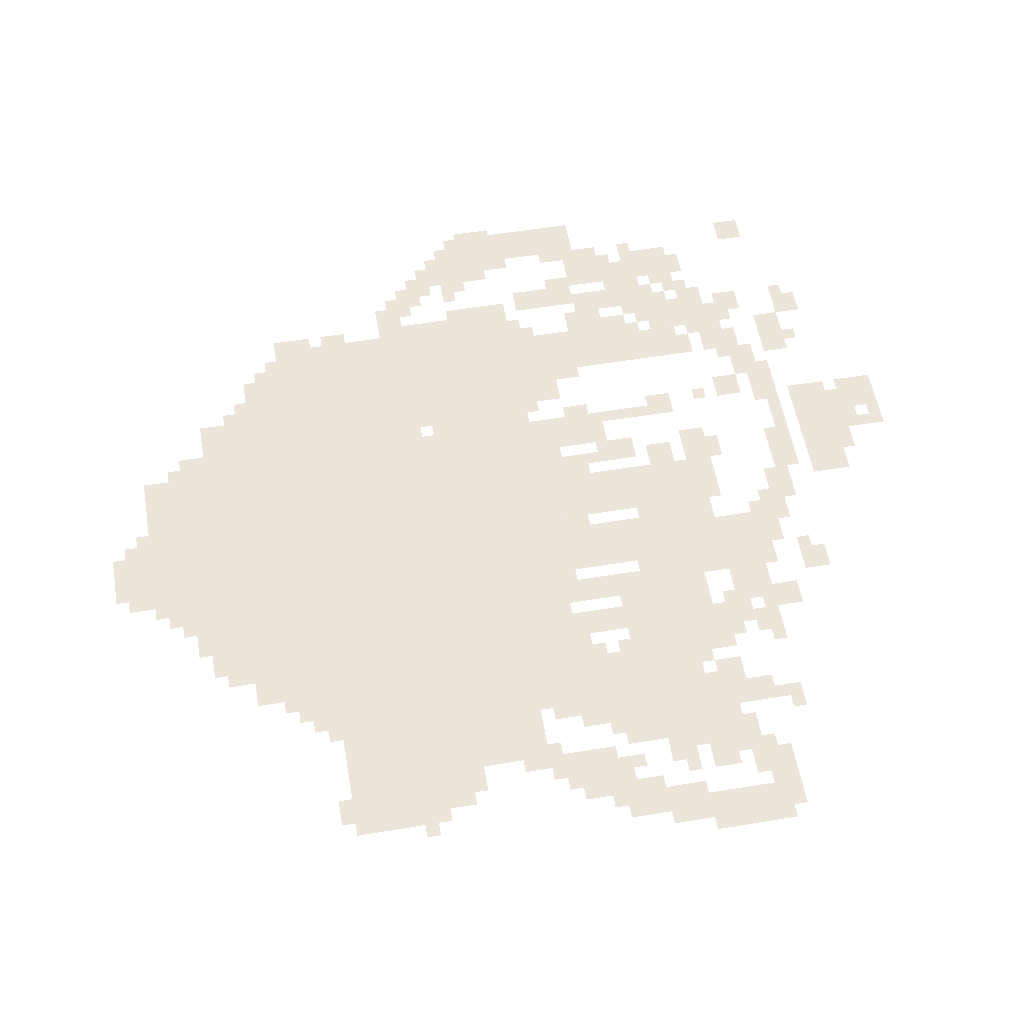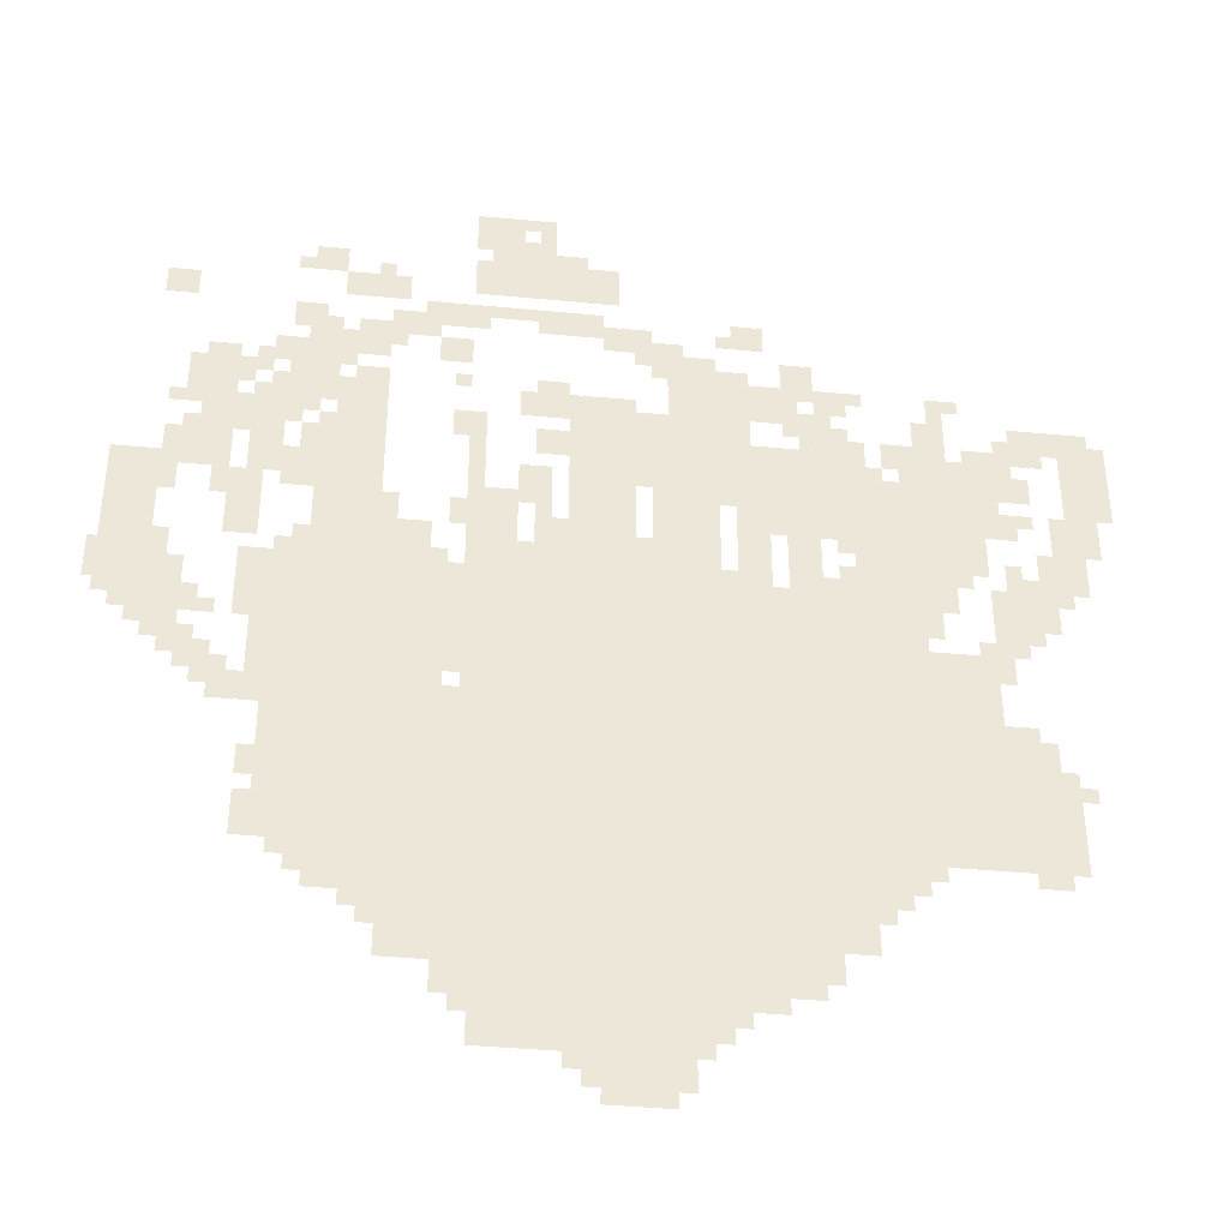
<metadata>
{"format":"obj","ext":"obj","renderer":"f3d","projection":"perspective","resolution":1024,"background":"white","views":[{"elev":55.4,"azim":80.1,"up":"+Z"},{"elev":-39.2,"azim":-6.8,"up":"+Y"}]}
</metadata>
<code>
g fuxu_2-mesh
v -512 703 0
v -512 1119 0
v -1248 1119 0
v -1248 703 0
v -512 319 0
v -512 703 0
v -1248 703 0
v -1248 319 0
v -256 511 0
v -256 991 0
v -512 991 0
v -512 511 0
v -1280 799 0
v -1280 1151 0
v -1600 1151 0
v -1600 799 0
v -1280 479 0
v -1280 799 0
v -1600 799 0
v -1600 479 0
v -800 95 0
v -800 319 0
v -1216 319 0
v -1216 95 0
v -352 1023 0
v -352 1279 0
v -512 1279 0
v -512 1023 0
v -480 1279 0
v -480 1407 0
v -736 1407 0
v -736 1279 0
v -224 1279 0
v -224 1407 0
v -480 1407 0
v -480 1279 0
v -128 511 0
v -128 735 0
v -256 735 0
v -256 511 0
v -928 1343 0
v -928 1567 0
v -1056 1567 0
v -1056 1343 0
v -928 1119 0
v -928 1343 0
v -1056 1343 0
v -1056 1119 0
v -768 1407 0
v -768 1695 0
v -864 1695 0
v -864 1407 0
v -768 1119 0
v -768 1407 0
v -864 1407 0
v -864 1119 0
v -1280 255 0
v -1280 479 0
v -1376 479 0
v -1376 255 0
v -1408 1151 0
v -1408 1311 0
v -1536 1311 0
v -1536 1151 0
v -1408 1311 0
v -1408 1471 0
v -1536 1471 0
v -1536 1311 0
v -1824 1151 0
v -1824 1343 0
v -1920 1343 0
v -1920 1151 0
v -608 223 0
v -608 319 0
v -800 319 0
v -800 223 0
v -1152 1119 0
v -1152 1311 0
v -1248 1311 0
v -1248 1119 0
v -608 1535 0
v -608 1631 0
v -768 1631 0
v -768 1535 0
v -960 1823 0
v -960 1919 0
v -1120 1919 0
v -1120 1823 0
v -1504 1503 0
v -1504 1663 0
v -1600 1663 0
v -1600 1503 0
v -1824 991 0
v -1824 1151 0
v -1920 1151 0
v -1920 991 0
v -128 1055 0
v -128 1183 0
v -224 1183 0
v -224 1055 0
v -1120 1823 0
v -1120 1919 0
v -1248 1919 0
v -1248 1823 0
v -480 1407 0
v -480 1471 0
v -640 1471 0
v -640 1407 0
v -32 1407 0
v -32 1567 0
v -96 1567 0
v -96 1407 0
v -1696 1311 0
v -1696 1471 0
v -1760 1471 0
v -1760 1311 0
v -1696 1471 0
v -1696 1631 0
v -1760 1631 0
v -1760 1471 0
v -32 1247 0
v -32 1407 0
v -96 1407 0
v -96 1247 0
v -1248 191 0
v -1248 511 0
v -1280 511 0
v -1280 191 0
v -1248 511 0
v -1248 831 0
v -1280 831 0
v -1280 511 0
v -1408 1471 0
v -1408 1567 0
v -1504 1567 0
v -1504 1471 0
v -1152 1951 0
v -1152 2047 0
v -1248 2047 0
v -1248 1951 0
v -256 1183 0
v -256 1279 0
v -352 1279 0
v -352 1183 0
v -1376 1791 0
v -1376 1855 0
v -1504 1855 0
v -1504 1791 0
v -1600 1407 0
v -1600 1535 0
v -1664 1535 0
v -1664 1407 0
v -640 1407 0
v -640 1471 0
v -768 1471 0
v -768 1407 0
v -864 1311 0
v -864 1535 0
v -896 1535 0
v -896 1311 0
v -192 735 0
v -192 831 0
v -256 831 0
v -256 735 0
v -416 447 0
v -416 511 0
v -512 511 0
v -512 447 0
v -672 1183 0
v -672 1279 0
v -736 1279 0
v -736 1183 0
v -1312 1151 0
v -1312 1215 0
v -1408 1215 0
v -1408 1151 0
v -96 1503 0
v -96 1567 0
v -192 1567 0
v -192 1503 0
v -1376 1663 0
v -1376 1727 0
v -1472 1727 0
v -1472 1663 0
v -1056 1503 0
v -1056 1599 0
v -1120 1599 0
v -1120 1503 0
v -320 1471 0
v -320 1567 0
v -384 1567 0
v -384 1471 0
v -1536 1279 0
v -1536 1375 0
v -1600 1375 0
v -1600 1279 0
v -1760 1311 0
v -1760 1407 0
v -1824 1407 0
v -1824 1311 0
v -544 1471 0
v -544 1567 0
v -608 1567 0
v -608 1471 0
v -1760 991 0
v -1760 1087 0
v -1824 1087 0
v -1824 991 0
v -320 1407 0
v -320 1471 0
v -416 1471 0
v -416 1407 0
v -224 1407 0
v -224 1471 0
v -320 1471 0
v -320 1407 0
v -1760 895 0
v -1760 991 0
v -1824 991 0
v -1824 895 0
v -992 1759 0
v -992 1791 0
v -1184 1791 0
v -1184 1759 0
v -928 31 0
v -928 95 0
v -1024 95 0
v -1024 31 0
v -832 31 0
v -832 95 0
v -928 95 0
v -928 31 0
v -864 1119 0
v -864 1311 0
v -896 1311 0
v -896 1119 0
v -576 1183 0
v -576 1279 0
v -640 1279 0
v -640 1183 0
v -1600 1311 0
v -1600 1407 0
v -1664 1407 0
v -1664 1311 0
v -1600 927 0
v -1600 1119 0
v -1632 1119 0
v -1632 927 0
v -1632 1215 0
v -1632 1311 0
v -1696 1311 0
v -1696 1215 0
v -1184 1759 0
v -1184 1791 0
v -1344 1791 0
v -1344 1759 0
v -1600 767 0
v -1600 927 0
v -1632 927 0
v -1632 767 0
v -1056 1407 0
v -1056 1471 0
v -1120 1471 0
v -1120 1407 0
v -1248 1631 0
v -1248 1695 0
v -1312 1695 0
v -1312 1631 0
v -576 1631 0
v -576 1695 0
v -640 1695 0
v -640 1631 0
v -704 1471 0
v -704 1535 0
v -768 1535 0
v -768 1471 0
v -1632 767 0
v -1632 831 0
v -1696 831 0
v -1696 767 0
v -1792 1759 0
v -1792 1823 0
v -1856 1823 0
v -1856 1759 0
v -1504 1855 0
v -1504 1919 0
v -1568 1919 0
v -1568 1855 0
v -1536 1695 0
v -1536 1759 0
v -1600 1759 0
v -1600 1695 0
v -672 1727 0
v -672 1791 0
v -736 1791 0
v -736 1727 0
v -1248 863 0
v -1248 991 0
v -1280 991 0
v -1280 863 0
v -1248 991 0
v -1248 1119 0
v -1280 1119 0
v -1280 991 0
v -896 1727 0
v -896 1759 0
v -1024 1759 0
v -1024 1727 0
v -96 1215 0
v -96 1343 0
v -128 1343 0
v -128 1215 0
v -224 1023 0
v -224 1151 0
v -256 1151 0
v -256 1023 0
v -576 1119 0
v -576 1183 0
v -640 1183 0
v -640 1119 0
v -1632 1151 0
v -1632 1215 0
v -1696 1215 0
v -1696 1151 0
v -672 1119 0
v -672 1183 0
v -736 1183 0
v -736 1119 0
v -1088 1119 0
v -1088 1247 0
v -1120 1247 0
v -1120 1119 0
v -1088 1247 0
v -1088 1375 0
v -1120 1375 0
v -1120 1247 0
v -832 1695 0
v -832 1727 0
v -928 1727 0
v -928 1695 0
v -192 1439 0
v -192 1535 0
v -224 1535 0
v -224 1439 0
v -1632 1023 0
v -1632 1119 0
v -1664 1119 0
v -1664 1023 0
v -1024 1727 0
v -1024 1759 0
v -1120 1759 0
v -1120 1727 0
v -1216 223 0
v -1216 319 0
v -1248 319 0
v -1248 223 0
v -1376 415 0
v -1376 447 0
v -1472 447 0
v -1472 415 0
v -896 1343 0
v -896 1439 0
v -928 1439 0
v -928 1343 0
v -896 1439 0
v -896 1535 0
v -928 1535 0
v -928 1439 0
v -1216 1311 0
v -1216 1407 0
v -1248 1407 0
v -1248 1311 0
v -1216 1407 0
v -1216 1503 0
v -1248 1503 0
v -1248 1407 0
v 0 1343 0
v 0 1439 0
v -32 1439 0
v -32 1343 0
v -1120 1919 0
v -1120 1951 0
v -1216 1951 0
v -1216 1919 0
v -1216 1727 0
v -1216 1759 0
v -1312 1759 0
v -1312 1727 0
v 0 1439 0
v 0 1535 0
v -32 1535 0
v -32 1439 0
v -1312 1727 0
v -1312 1759 0
v -1408 1759 0
v -1408 1727 0
v -1376 447 0
v -1376 479 0
v -1472 479 0
v -1472 447 0
v -96 1119 0
v -96 1215 0
v -128 1215 0
v -128 1119 0
v -1472 447 0
v -1472 479 0
v -1568 479 0
v -1568 447 0
v -224 927 0
v -224 1023 0
v -256 1023 0
v -256 927 0
v -1024 1919 0
v -1024 1951 0
v -1120 1951 0
v -1120 1919 0
v -1664 1535 0
v -1664 1599 0
v -1696 1599 0
v -1696 1535 0
v -1120 1503 0
v -1120 1567 0
v -1152 1567 0
v -1152 1503 0
v -160 1375 0
v -160 1439 0
v -192 1439 0
v -192 1375 0
v -512 1471 0
v -512 1535 0
v -544 1535 0
v -544 1471 0
v -384 1471 0
v -384 1503 0
v -448 1503 0
v -448 1471 0
v -224 1471 0
v -224 1503 0
v -288 1503 0
v -288 1471 0
v -1248 1439 0
v -1248 1503 0
v -1280 1503 0
v -1280 1439 0
v -128 1471 0
v -128 1503 0
v -192 1503 0
v -192 1471 0
v -1536 1471 0
v -1536 1503 0
v -1600 1503 0
v -1600 1471 0
v -1408 1567 0
v -1408 1599 0
v -1472 1599 0
v -1472 1567 0
v -864 1631 0
v -864 1695 0
v -896 1695 0
v -896 1631 0
v -704 1631 0
v -704 1663 0
v -768 1663 0
v -768 1631 0
v -1504 1663 0
v -1504 1727 0
v -1536 1727 0
v -1536 1663 0
v -1600 511 0
v -1600 575 0
v -1632 575 0
v -1632 511 0
v -1312 1695 0
v -1312 1727 0
v -1376 1727 0
v -1376 1695 0
v -1632 1567 0
v -1632 1631 0
v -1664 1631 0
v -1664 1567 0
v -512 1567 0
v -512 1599 0
v -576 1599 0
v -576 1567 0
v -288 1599 0
v -288 1631 0
v -352 1631 0
v -352 1599 0
v -1408 1631 0
v -1408 1663 0
v -1472 1663 0
v -1472 1631 0
v -1600 1599 0
v -1600 1663 0
v -1632 1663 0
v -1632 1599 0
v -1536 1375 0
v -1536 1439 0
v -1568 1439 0
v -1568 1375 0
v -160 735 0
v -160 799 0
v -192 799 0
v -192 735 0
v -1600 607 0
v -1600 671 0
v -1632 671 0
v -1632 607 0
v -1824 927 0
v -1824 991 0
v -1856 991 0
v -1856 927 0
v -160 1023 0
v -160 1055 0
v -224 1055 0
v -224 1023 0
v -1728 959 0
v -1728 1023 0
v -1760 1023 0
v -1760 959 0
v -576 255 0
v -576 319 0
v -608 319 0
v -608 255 0
v -736 159 0
v -736 191 0
v -800 191 0
v -800 159 0
v -1376 319 0
v -1376 383 0
v -1408 383 0
v -1408 319 0
v -160 479 0
v -160 511 0
v -224 511 0
v -224 479 0
v -448 415 0
v -448 447 0
v -512 447 0
v -512 415 0
v -512 1215 0
v -512 1279 0
v -544 1279 0
v -544 1215 0
v -1248 1215 0
v -1248 1279 0
v -1280 1279 0
v -1280 1215 0
v -1792 1247 0
v -1792 1311 0
v -1824 1311 0
v -1824 1247 0
v -160 1311 0
v -160 1343 0
v -224 1343 0
v -224 1311 0
v -1696 1247 0
v -1696 1311 0
v -1728 1311 0
v -1728 1247 0
v -1120 1119 0
v -1120 1183 0
v -1152 1183 0
v -1152 1119 0
v -1792 1087 0
v -1792 1151 0
v -1824 1151 0
v -1824 1087 0
v -512 1119 0
v -512 1183 0
v -544 1183 0
v -544 1119 0
v -1376 1215 0
v -1376 1279 0
v -1408 1279 0
v -1408 1215 0
v -128 1183 0
v -128 1247 0
v -160 1247 0
v -160 1183 0
v -1440 383 0
v -1440 415 0
v -1504 415 0
v -1504 383 0
v -672 191 0
v -672 223 0
v -736 223 0
v -736 191 0
v -1376 383 0
v -1376 415 0
v -1440 415 0
v -1440 383 0
v -384 991 0
v -384 1023 0
v -448 1023 0
v -448 991 0
v -448 991 0
v -448 1023 0
v -512 1023 0
v -512 991 0
v -1088 1983 0
v -1088 2047 0
v -1120 2047 0
v -1120 1983 0
v -1472 1631 0
v -1472 1695 0
v -1504 1695 0
v -1504 1631 0
v -928 0 0
v -928 31 0
v -992 31 0
v -992 0 0
v -736 191 0
v -736 223 0
v -800 223 0
v -800 191 0
v -864 0 0
v -864 31 0
v -928 31 0
v -928 0 0
v -1216 159 0
v -1216 223 0
v -1248 223 0
v -1248 159 0
v -480 1599 0
v -480 1631 0
v -544 1631 0
v -544 1599 0
v -1472 415 0
v -1472 447 0
v -1536 447 0
v -1536 415 0
v -928 1695 0
v -928 1727 0
v -992 1727 0
v -992 1695 0
v -192 1375 0
v -192 1439 0
v -224 1439 0
v -224 1375 0
v -1056 1183 0
v -1056 1247 0
v -1088 1247 0
v -1088 1183 0
v -1056 1119 0
v -1056 1183 0
v -1088 1183 0
v -1088 1119 0
v -1760 1471 0
v -1760 1535 0
v -1792 1535 0
v -1792 1471 0
v -544 1599 0
v -544 1631 0
v -608 1631 0
v -608 1599 0
v -1760 1535 0
v -1760 1599 0
v -1792 1599 0
v -1792 1535 0
v -320 1119 0
v -320 1183 0
v -352 1183 0
v -352 1119 0
v -896 1151 0
v -896 1215 0
v -928 1215 0
v -928 1151 0
v -64 1183 0
v -64 1247 0
v -96 1247 0
v -96 1183 0
v -1632 959 0
v -1632 1023 0
v -1664 1023 0
v -1664 959 0
v -1696 831 0
v -1696 895 0
v -1728 895 0
v -1728 831 0
v -1920 1055 0
v -1920 1119 0
v -1939 1119 0
v -1939 1055 0
v -1120 1311 0
v -1120 1375 0
v -1152 1375 0
v -1152 1311 0
v -736 1343 0
v -736 1407 0
v -768 1407 0
v -768 1343 0
v -1728 863 0
v -1728 927 0
v -1760 927 0
v -1760 863 0
v -1664 1439 0
v -1664 1503 0
v -1696 1503 0
v -1696 1439 0
v -1536 1151 0
v -1536 1183 0
v -1568 1183 0
v -1568 1151 0
v -288 1151 0
v -288 1183 0
v -320 1183 0
v -320 1151 0
v -416 1439 0
v -416 1471 0
v -448 1471 0
v -448 1439 0
v -1760 1407 0
v -1760 1439 0
v -1792 1439 0
v -1792 1407 0
v -736 1119 0
v -736 1151 0
v -768 1151 0
v -768 1119 0
v -544 1119 0
v -544 1151 0
v -576 1151 0
v -576 1119 0
v -544 1247 0
v -544 1279 0
v -576 1279 0
v -576 1247 0
v -448 1407 0
v -448 1439 0
v -480 1439 0
v -480 1407 0
v -192 1279 0
v -192 1311 0
v -224 1311 0
v -224 1279 0
v -192 1183 0
v -192 1215 0
v -224 1215 0
v -224 1183 0
v -640 1247 0
v -640 1279 0
v -672 1279 0
v -672 1247 0
v -1568 1439 0
v -1568 1471 0
v -1600 1471 0
v -1600 1439 0
v -1664 831 0
v -1664 863 0
v -1696 863 0
v -1696 831 0
v -96 671 0
v -96 703 0
v -128 703 0
v -128 671 0
v -384 479 0
v -384 511 0
v -416 511 0
v -416 479 0
v -256 991 0
v -256 1023 0
v -288 1023 0
v -288 991 0
v -1856 959 0
v -1856 991 0
v -1888 991 0
v -1888 959 0
v -1760 863 0
v -1760 895 0
v -1792 895 0
v -1792 863 0
v -768 127 0
v -768 159 0
v -800 159 0
v -800 127 0
v -192 991 0
v -192 1023 0
v -224 1023 0
v -224 991 0
v -1024 63 0
v -1024 95 0
v -1056 95 0
v -1056 63 0
v -480 383 0
v -480 415 0
v -512 415 0
v -512 383 0
v -1408 351 0
v -1408 383 0
v -1440 383 0
v -1440 351 0
v -1696 959 0
v -1696 991 0
v -1728 991 0
v -1728 959 0
v -1792 1471 0
v -1792 1503 0
v -1824 1503 0
v -1824 1471 0
v -1664 1407 0
v -1664 1439 0
v -1696 1439 0
v -1696 1407 0
v -736 1311 0
v -736 1343 0
v -768 1343 0
v -768 1311 0
v -1120 1279 0
v -1120 1311 0
v -1152 1311 0
v -1152 1279 0
v -1696 799 0
v -1696 831 0
v -1728 831 0
v -1728 799 0
v -1088 1951 0
v -1088 1983 0
v -1120 1983 0
v -1120 1951 0
v -1472 1599 0
v -1472 1631 0
v -1504 1631 0
v -1504 1599 0
v -1920 1023 0
v -1920 1055 0
v -1939 1055 0
v -1939 1023 0
v -1728 831 0
v -1728 863 0
v -1760 863 0
v -1760 831 0
v -1600 479 0
v -1600 511 0
v -1632 511 0
v -1632 479 0
v -64 1151 0
v -64 1183 0
v -96 1183 0
v -96 1151 0
v -896 1119 0
v -896 1151 0
v -928 1151 0
v -928 1119 0
v -320 1087 0
v -320 1119 0
v -352 1119 0
v -352 1087 0
v -1248 1567 0
v -1248 1599 0
v -1280 1599 0
v -1280 1567 0
v -320 1567 0
v -320 1599 0
v -352 1599 0
v -352 1567 0
v -1536 1663 0
v -1536 1695 0
v -1568 1695 0
v -1568 1663 0
v -480 1471 0
v -480 1503 0
v -512 1503 0
v -512 1471 0
v -608 1503 0
v -608 1535 0
v -640 1535 0
v -640 1503 0
v -1600 1535 0
v -1600 1567 0
v -1632 1567 0
v -1632 1535 0
v -1408 1855 0
v -1408 1887 0
v -1440 1887 0
v -1440 1855 0
v -1120 1951 0
v -1120 1983 0
v -1152 1983 0
v -1152 1951 0
v -1120 2015 0
v -1120 2047 0
v -1152 2047 0
v -1152 2015 0
v -896 1663 0
v -896 1695 0
v -928 1695 0
v -928 1663 0
v -736 1727 0
v -736 1759 0
v -768 1759 0
v -768 1727 0
v -1568 1855 0
v -1568 1887 0
v -1600 1887 0
v -1600 1855 0
g fuxu_2-mesh_0
f 3 2 1
f 1 4 3
f 7 6 5
f 5 8 7
f 11 10 9
f 9 12 11
f 15 14 13
f 13 16 15
f 19 18 17
f 17 20 19
f 23 22 21
f 21 24 23
f 27 26 25
f 25 28 27
f 31 30 29
f 29 32 31
f 35 34 33
f 33 36 35
f 39 38 37
f 37 40 39
f 43 42 41
f 41 44 43
f 47 46 45
f 45 48 47
f 51 50 49
f 49 52 51
f 55 54 53
f 53 56 55
f 59 58 57
f 57 60 59
f 63 62 61
f 61 64 63
f 67 66 65
f 65 68 67
f 71 70 69
f 69 72 71
f 75 74 73
f 73 76 75
f 79 78 77
f 77 80 79
f 83 82 81
f 81 84 83
f 87 86 85
f 85 88 87
f 91 90 89
f 89 92 91
f 95 94 93
f 93 96 95
f 99 98 97
f 97 100 99
f 103 102 101
f 101 104 103
f 107 106 105
f 105 108 107
f 111 110 109
f 109 112 111
f 115 114 113
f 113 116 115
f 119 118 117
f 117 120 119
f 123 122 121
f 121 124 123
f 127 126 125
f 125 128 127
f 131 130 129
f 129 132 131
f 135 134 133
f 133 136 135
f 139 138 137
f 137 140 139
f 143 142 141
f 141 144 143
f 147 146 145
f 145 148 147
f 151 150 149
f 149 152 151
f 155 154 153
f 153 156 155
f 159 158 157
f 157 160 159
f 163 162 161
f 161 164 163
f 167 166 165
f 165 168 167
f 171 170 169
f 169 172 171
f 175 174 173
f 173 176 175
f 179 178 177
f 177 180 179
f 183 182 181
f 181 184 183
f 187 186 185
f 185 188 187
f 191 190 189
f 189 192 191
f 195 194 193
f 193 196 195
f 199 198 197
f 197 200 199
f 203 202 201
f 201 204 203
f 207 206 205
f 205 208 207
f 211 210 209
f 209 212 211
f 215 214 213
f 213 216 215
f 219 218 217
f 217 220 219
f 223 222 221
f 221 224 223
f 227 226 225
f 225 228 227
f 231 230 229
f 229 232 231
f 235 234 233
f 233 236 235
f 239 238 237
f 237 240 239
f 243 242 241
f 241 244 243
f 247 246 245
f 245 248 247
f 251 250 249
f 249 252 251
f 255 254 253
f 253 256 255
f 259 258 257
f 257 260 259
f 263 262 261
f 261 264 263
f 267 266 265
f 265 268 267
f 271 270 269
f 269 272 271
f 275 274 273
f 273 276 275
f 279 278 277
f 277 280 279
f 283 282 281
f 281 284 283
f 287 286 285
f 285 288 287
f 291 290 289
f 289 292 291
f 295 294 293
f 293 296 295
f 299 298 297
f 297 300 299
f 303 302 301
f 301 304 303
f 307 306 305
f 305 308 307
f 311 310 309
f 309 312 311
f 315 314 313
f 313 316 315
f 319 318 317
f 317 320 319
f 323 322 321
f 321 324 323
f 327 326 325
f 325 328 327
f 331 330 329
f 329 332 331
f 335 334 333
f 333 336 335
f 339 338 337
f 337 340 339
f 343 342 341
f 341 344 343
f 347 346 345
f 345 348 347
f 351 350 349
f 349 352 351
f 355 354 353
f 353 356 355
f 359 358 357
f 357 360 359
f 363 362 361
f 361 364 363
f 367 366 365
f 365 368 367
f 371 370 369
f 369 372 371
f 375 374 373
f 373 376 375
f 379 378 377
f 377 380 379
f 383 382 381
f 381 384 383
f 387 386 385
f 385 388 387
f 391 390 389
f 389 392 391
f 395 394 393
f 393 396 395
f 399 398 397
f 397 400 399
f 403 402 401
f 401 404 403
f 407 406 405
f 405 408 407
f 411 410 409
f 409 412 411
f 415 414 413
f 413 416 415
f 419 418 417
f 417 420 419
f 423 422 421
f 421 424 423
f 427 426 425
f 425 428 427
f 431 430 429
f 429 432 431
f 435 434 433
f 433 436 435
f 439 438 437
f 437 440 439
f 443 442 441
f 441 444 443
f 447 446 445
f 445 448 447
f 451 450 449
f 449 452 451
f 455 454 453
f 453 456 455
f 459 458 457
f 457 460 459
f 463 462 461
f 461 464 463
f 467 466 465
f 465 468 467
f 471 470 469
f 469 472 471
f 475 474 473
f 473 476 475
f 479 478 477
f 477 480 479
f 483 482 481
f 481 484 483
f 487 486 485
f 485 488 487
f 491 490 489
f 489 492 491
f 495 494 493
f 493 496 495
f 499 498 497
f 497 500 499
f 503 502 501
f 501 504 503
f 507 506 505
f 505 508 507
f 511 510 509
f 509 512 511
f 515 514 513
f 513 516 515
f 519 518 517
f 517 520 519
f 523 522 521
f 521 524 523
f 527 526 525
f 525 528 527
f 531 530 529
f 529 532 531
f 535 534 533
f 533 536 535
f 539 538 537
f 537 540 539
f 543 542 541
f 541 544 543
f 547 546 545
f 545 548 547
f 551 550 549
f 549 552 551
f 555 554 553
f 553 556 555
f 559 558 557
f 557 560 559
f 563 562 561
f 561 564 563
f 567 566 565
f 565 568 567
f 571 570 569
f 569 572 571
f 575 574 573
f 573 576 575
f 579 578 577
f 577 580 579
f 583 582 581
f 581 584 583
f 587 586 585
f 585 588 587
f 591 590 589
f 589 592 591
f 595 594 593
f 593 596 595
f 599 598 597
f 597 600 599
f 603 602 601
f 601 604 603
f 607 606 605
f 605 608 607
f 611 610 609
f 609 612 611
f 615 614 613
f 613 616 615
f 619 618 617
f 617 620 619
f 623 622 621
f 621 624 623
f 627 626 625
f 625 628 627
f 631 630 629
f 629 632 631
f 635 634 633
f 633 636 635
f 639 638 637
f 637 640 639
f 643 642 641
f 641 644 643
f 647 646 645
f 645 648 647
f 651 650 649
f 649 652 651
f 655 654 653
f 653 656 655
f 659 658 657
f 657 660 659
f 663 662 661
f 661 664 663
f 667 666 665
f 665 668 667
f 671 670 669
f 669 672 671
f 675 674 673
f 673 676 675
f 679 678 677
f 677 680 679
f 683 682 681
f 681 684 683
f 687 686 685
f 685 688 687
f 691 690 689
f 689 692 691
f 695 694 693
f 693 696 695
f 699 698 697
f 697 700 699
f 703 702 701
f 701 704 703
f 707 706 705
f 705 708 707
f 711 710 709
f 709 712 711
f 715 714 713
f 713 716 715
f 719 718 717
f 717 720 719
f 723 722 721
f 721 724 723
f 727 726 725
f 725 728 727
f 731 730 729
f 729 732 731
f 735 734 733
f 733 736 735
f 739 738 737
f 737 740 739
f 743 742 741
f 741 744 743
f 747 746 745
f 745 748 747
f 751 750 749
f 749 752 751
f 755 754 753
f 753 756 755
f 759 758 757
f 757 760 759
f 763 762 761
f 761 764 763
f 767 766 765
f 765 768 767
f 771 770 769
f 769 772 771
f 775 774 773
f 773 776 775
f 779 778 777
f 777 780 779
f 783 782 781
f 781 784 783
f 787 786 785
f 785 788 787
f 791 790 789
f 789 792 791
f 795 794 793
f 793 796 795
f 799 798 797
f 797 800 799
f 803 802 801
f 801 804 803
f 807 806 805
f 805 808 807
f 811 810 809
f 809 812 811
f 815 814 813
f 813 816 815
f 819 818 817
f 817 820 819
f 823 822 821
f 821 824 823
f 827 826 825
f 825 828 827
f 831 830 829
f 829 832 831
f 835 834 833
f 833 836 835
f 839 838 837
f 837 840 839
f 843 842 841
f 841 844 843
f 847 846 845
f 845 848 847
f 851 850 849
f 849 852 851
f 855 854 853
f 853 856 855
f 859 858 857
f 857 860 859
f 863 862 861
f 861 864 863
f 867 866 865
f 865 868 867
f 871 870 869
f 869 872 871
f 875 874 873
f 873 876 875
f 879 878 877
f 877 880 879
f 883 882 881
f 881 884 883
f 887 886 885
f 885 888 887
f 891 890 889
f 889 892 891
f 895 894 893
f 893 896 895

</code>
